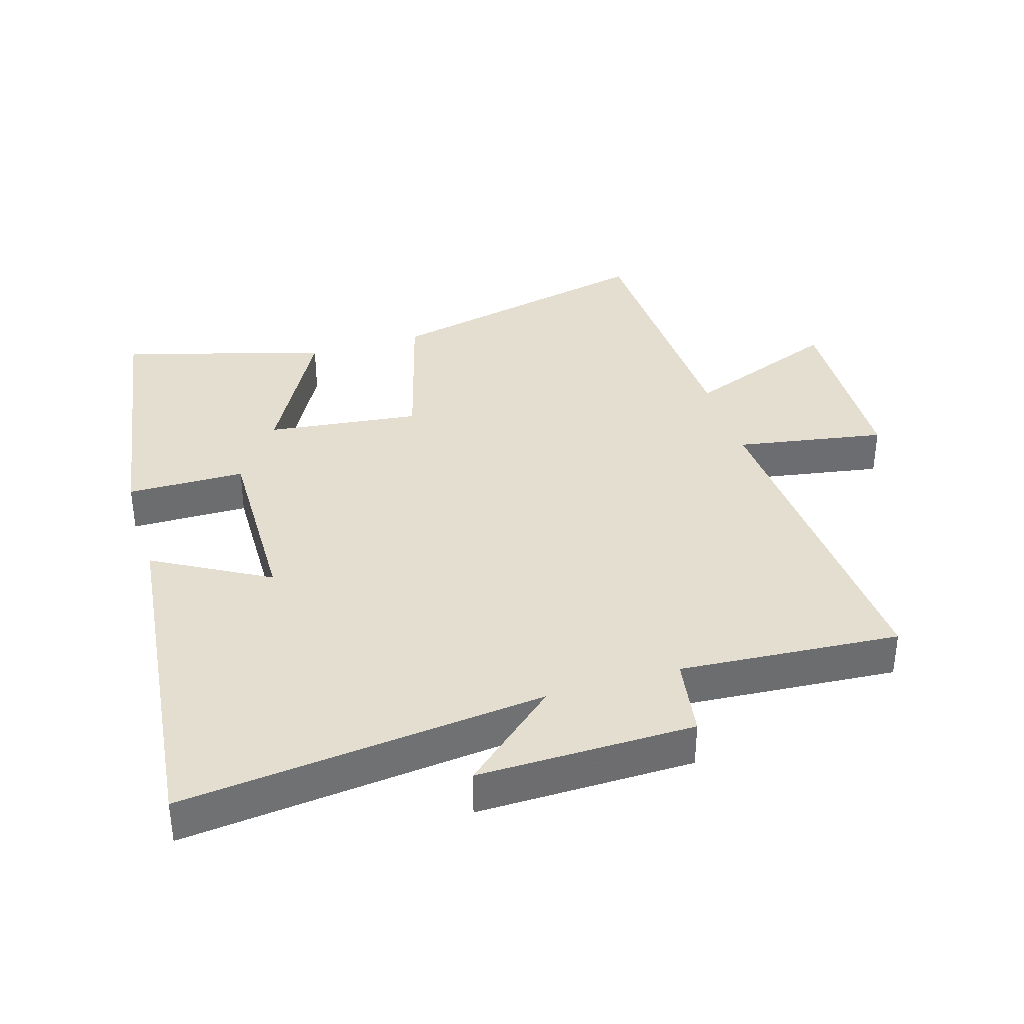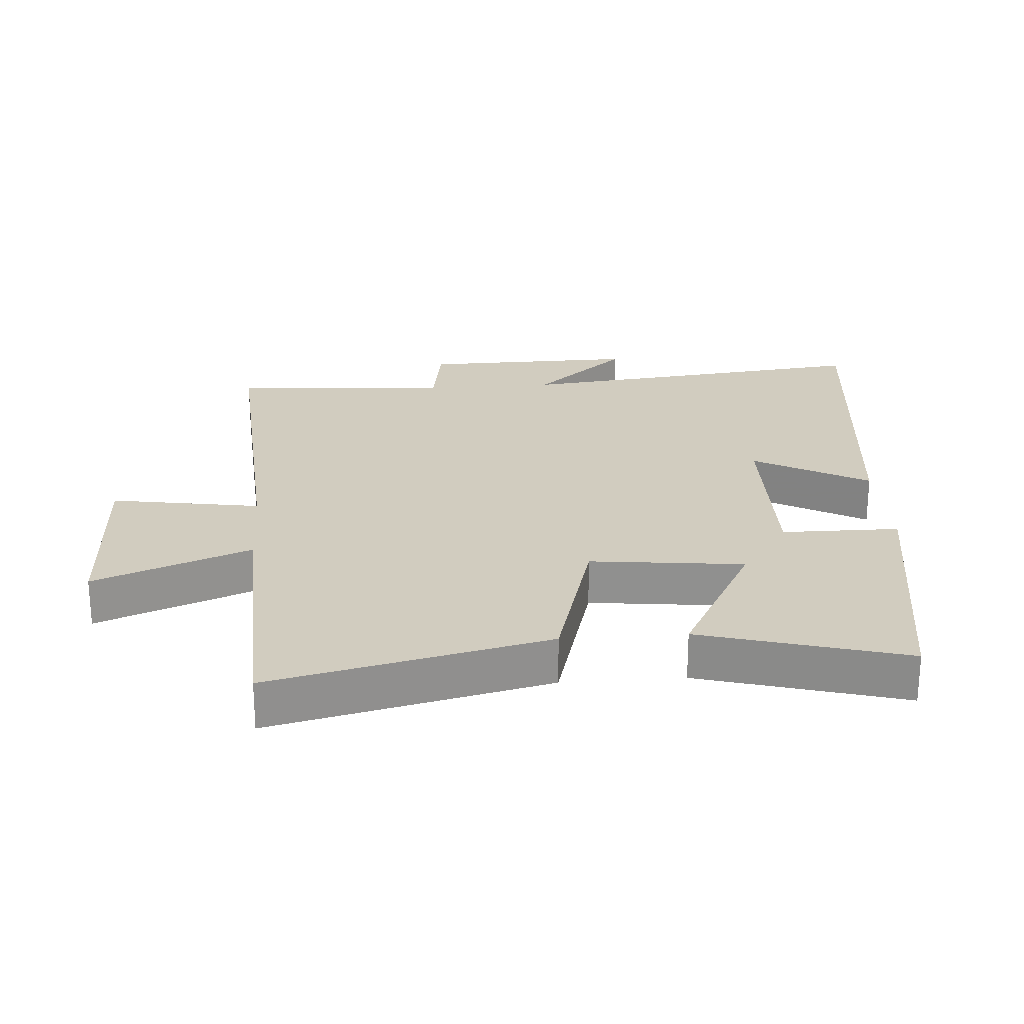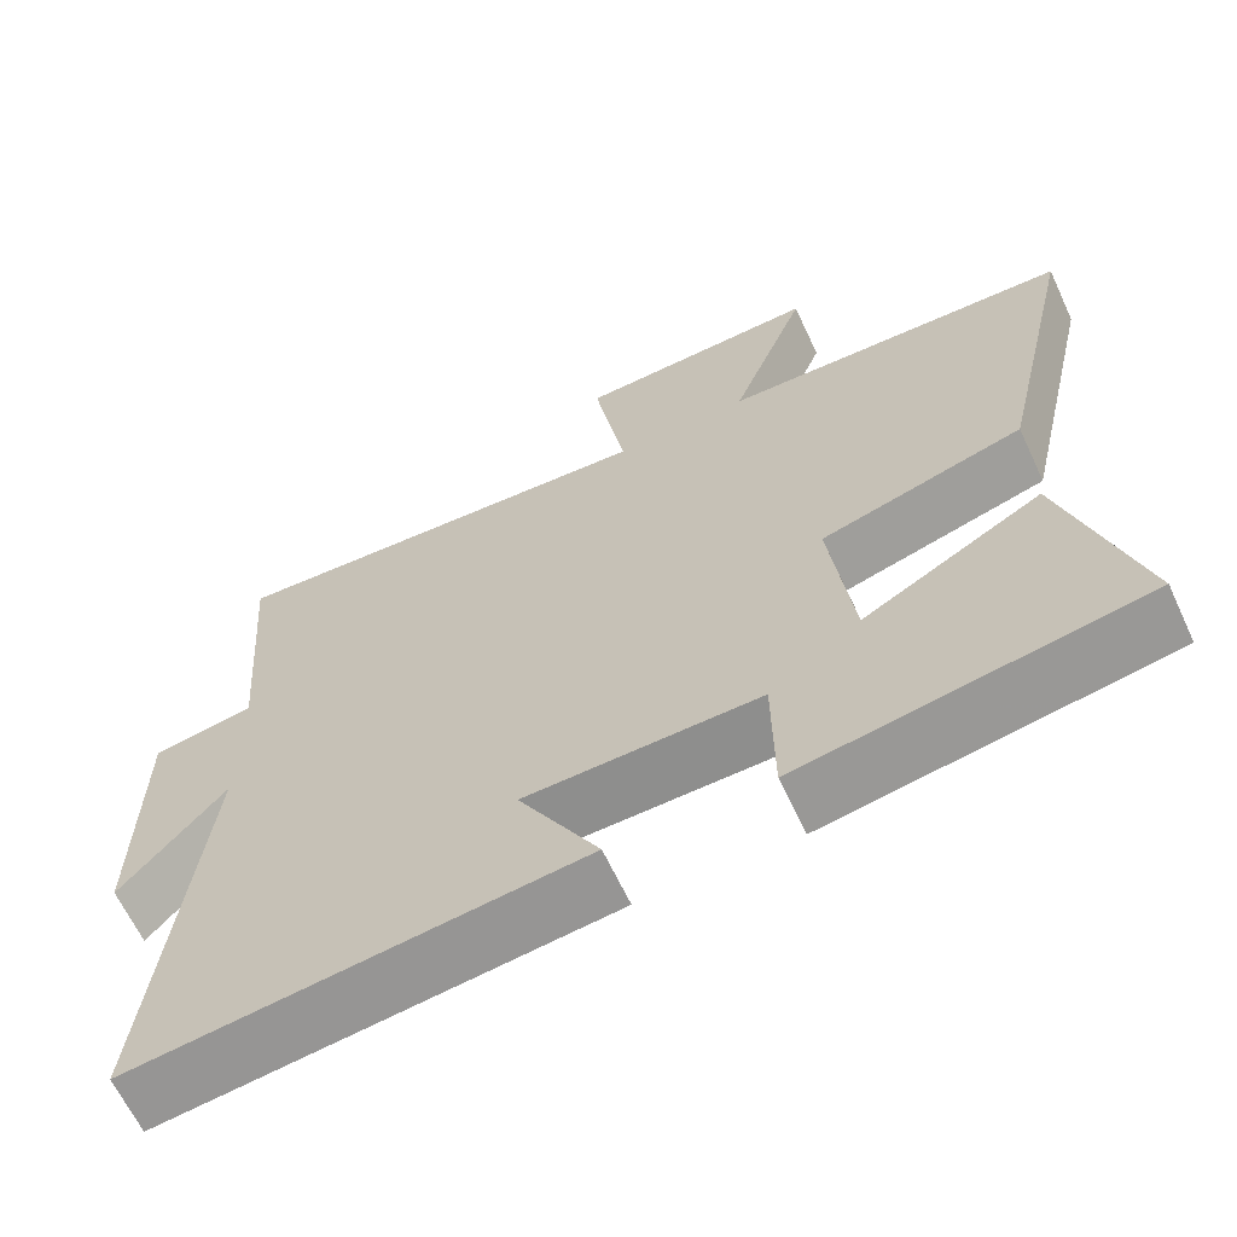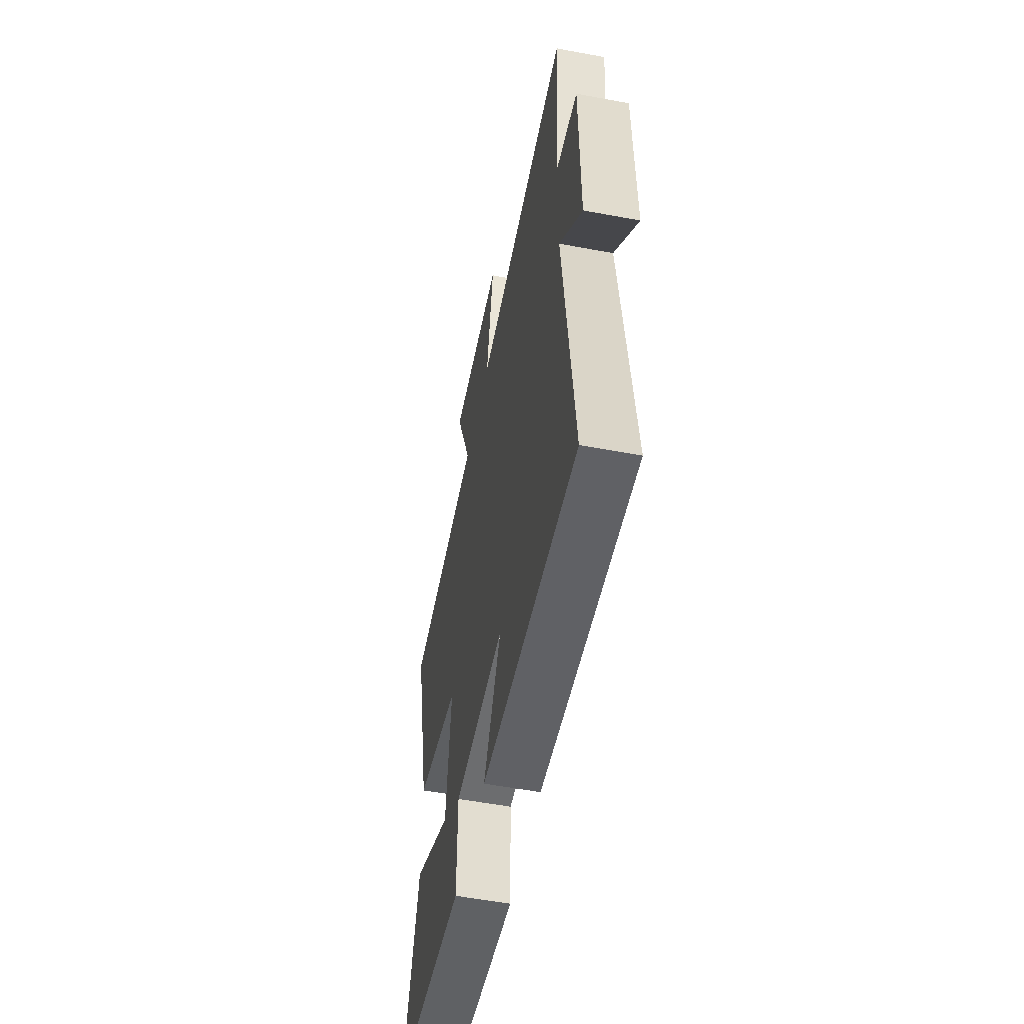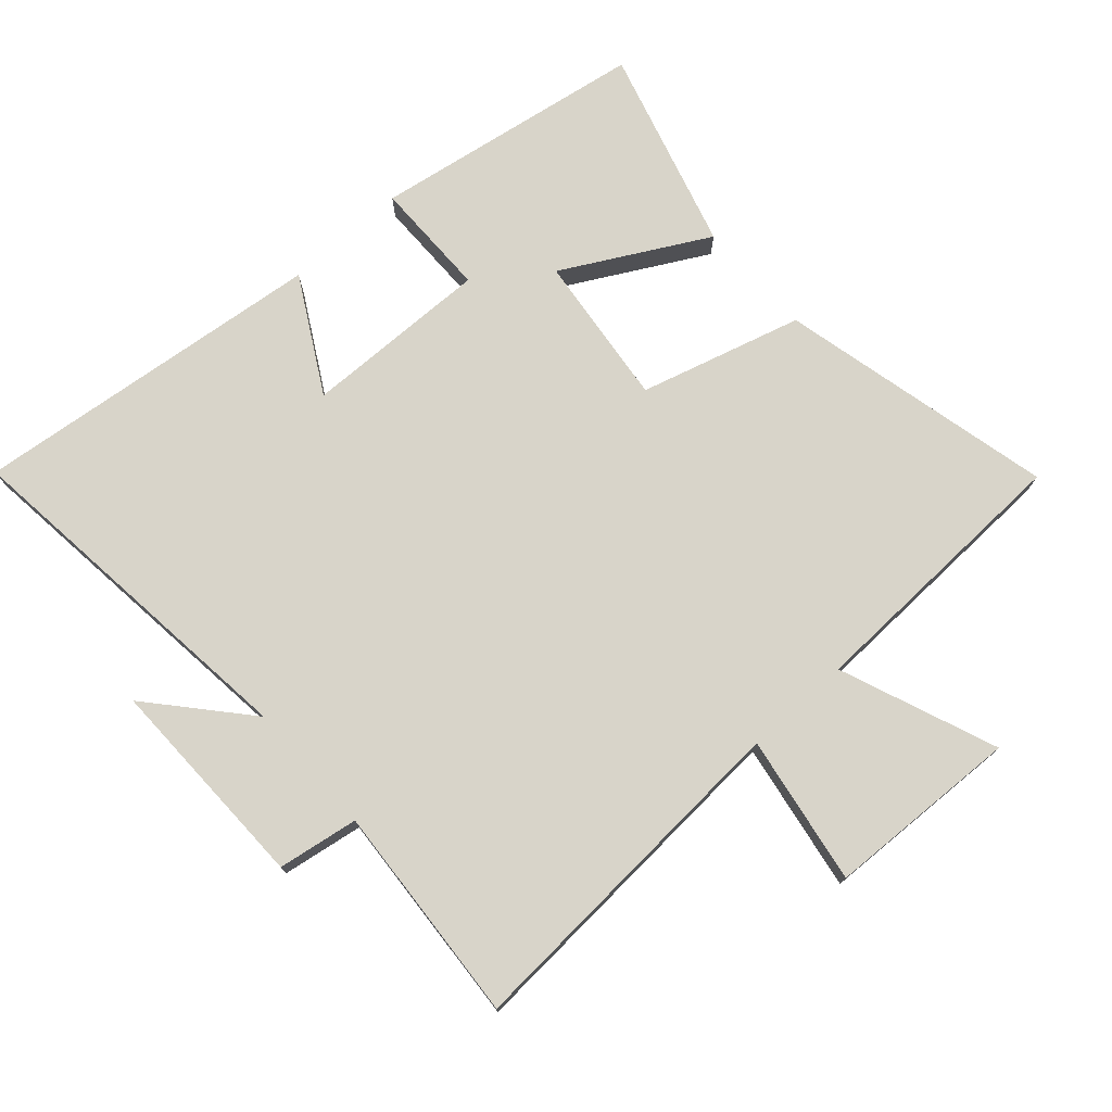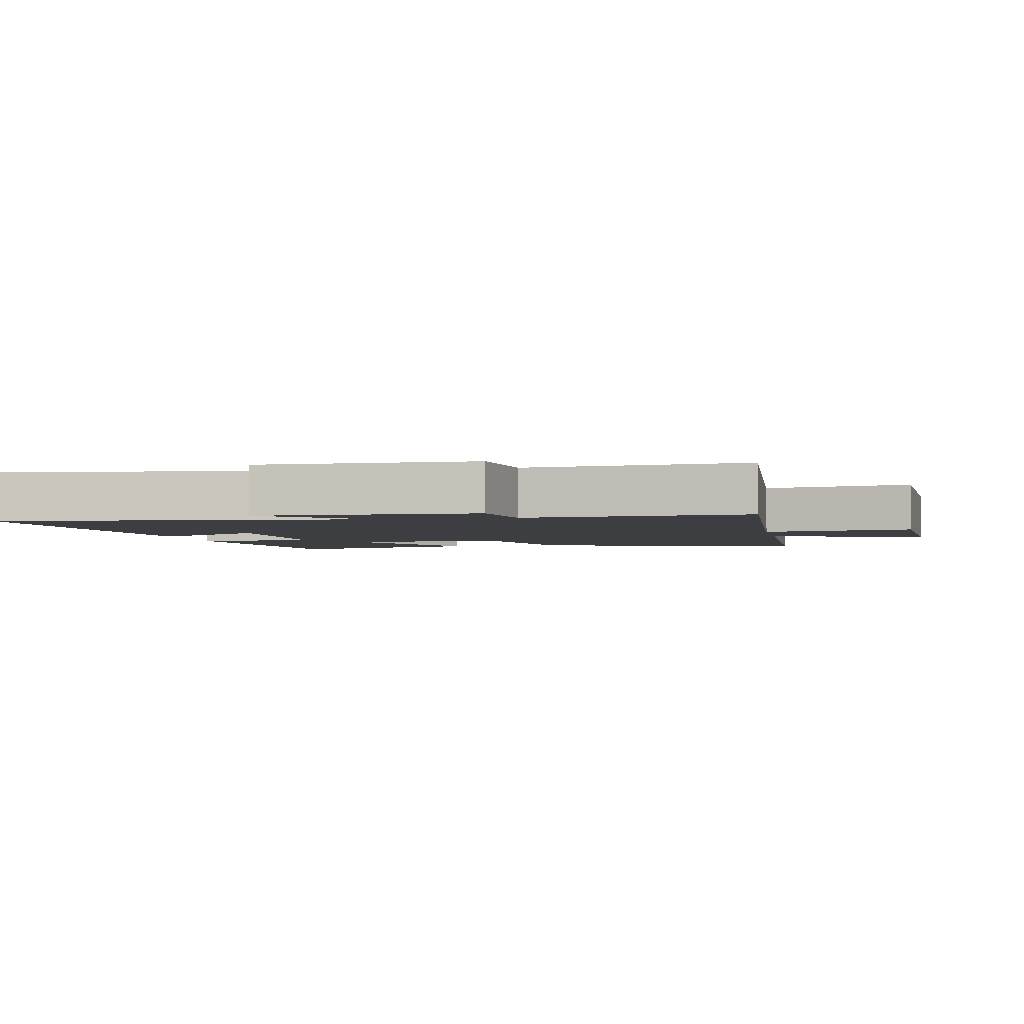
<metadata>
{"format":"obj","ext":"obj","renderer":"f3d","projection":"perspective","resolution":1024,"background":"white","views":[{"elev":36.4,"azim":-107.0,"up":"+Y"},{"elev":24.2,"azim":85.6,"up":"+Y"},{"elev":-64.3,"azim":25.0,"up":"+Z"},{"elev":-55.1,"azim":-101.2,"up":"+Z"},{"elev":75.1,"azim":-41.9,"up":"+Y"},{"elev":-3.1,"azim":-78.5,"up":"+Y"}]}
</metadata>
<code>
v 0.59 0.07 -0.431
v 0.173 0.07 -0.5
v 0.171 0.07 -0.32
v -0.115 0.07 -0.326
v -0.017 0.07 -0.5
v -0.56 0.07 -0.562
v -0.5 0.07 -0.008
v -0.627 0.07 -0.154
v -0.623 0.07 0.176
v -0.5 0.07 0.196
v -0.525 0.07 0.532
v 0.008 0.07 0.5
v -0.031 0.07 0.728
v 0.265 0.07 0.74
v 0.172 0.07 0.5
v 0.597 0.07 0.486
v 0.5 0.07 0.063
v 0.253 0.07 -0.007
v 0.281 0.07 -0.241
v 0.5 0.07 -0.121
v 0.59 0 -0.431
v 0.173 0 -0.5
v 0.171 0 -0.32
v -0.115 0 -0.326
v -0.017 0 -0.5
v -0.56 0 -0.562
v -0.5 0 -0.008
v -0.627 0 -0.154
v -0.623 0 0.176
v -0.5 0 0.196
v -0.525 0 0.532
v 0.008 0 0.5
v -0.031 0 0.728
v 0.265 0 0.74
v 0.172 0 0.5
v 0.597 0 0.486
v 0.5 0 0.063
v 0.253 0 -0.007
v 0.281 0 -0.241
v 0.5 0 -0.121
f 1 2 3
f 20 1 3
f 19 20 3
f 18 19 3 4
f 15 16 17 18
f 15 18 4
f 12 13 14 15
f 12 15 4
f 10 11 12 4
f 7 8 9 10
f 7 10 4 5
f 5 6 7
f 23 22 21
f 23 21 40
f 23 40 39
f 24 23 39 38
f 38 37 36 35
f 24 38 35
f 35 34 33 32
f 24 35 32
f 24 32 31 30
f 30 29 28 27
f 25 24 30 27
f 27 26 25
f 1 21 22 2
f 2 22 23 3
f 3 23 24 4
f 4 24 25 5
f 5 25 26 6
f 6 26 27 7
f 7 27 28 8
f 8 28 29 9
f 9 29 30 10
f 10 30 31 11
f 11 31 32 12
f 12 32 33 13
f 13 33 34 14
f 14 34 35 15
f 15 35 36 16
f 16 36 37 17
f 17 37 38 18
f 18 38 39 19
f 19 39 40 20
f 20 40 21 1

</code>
